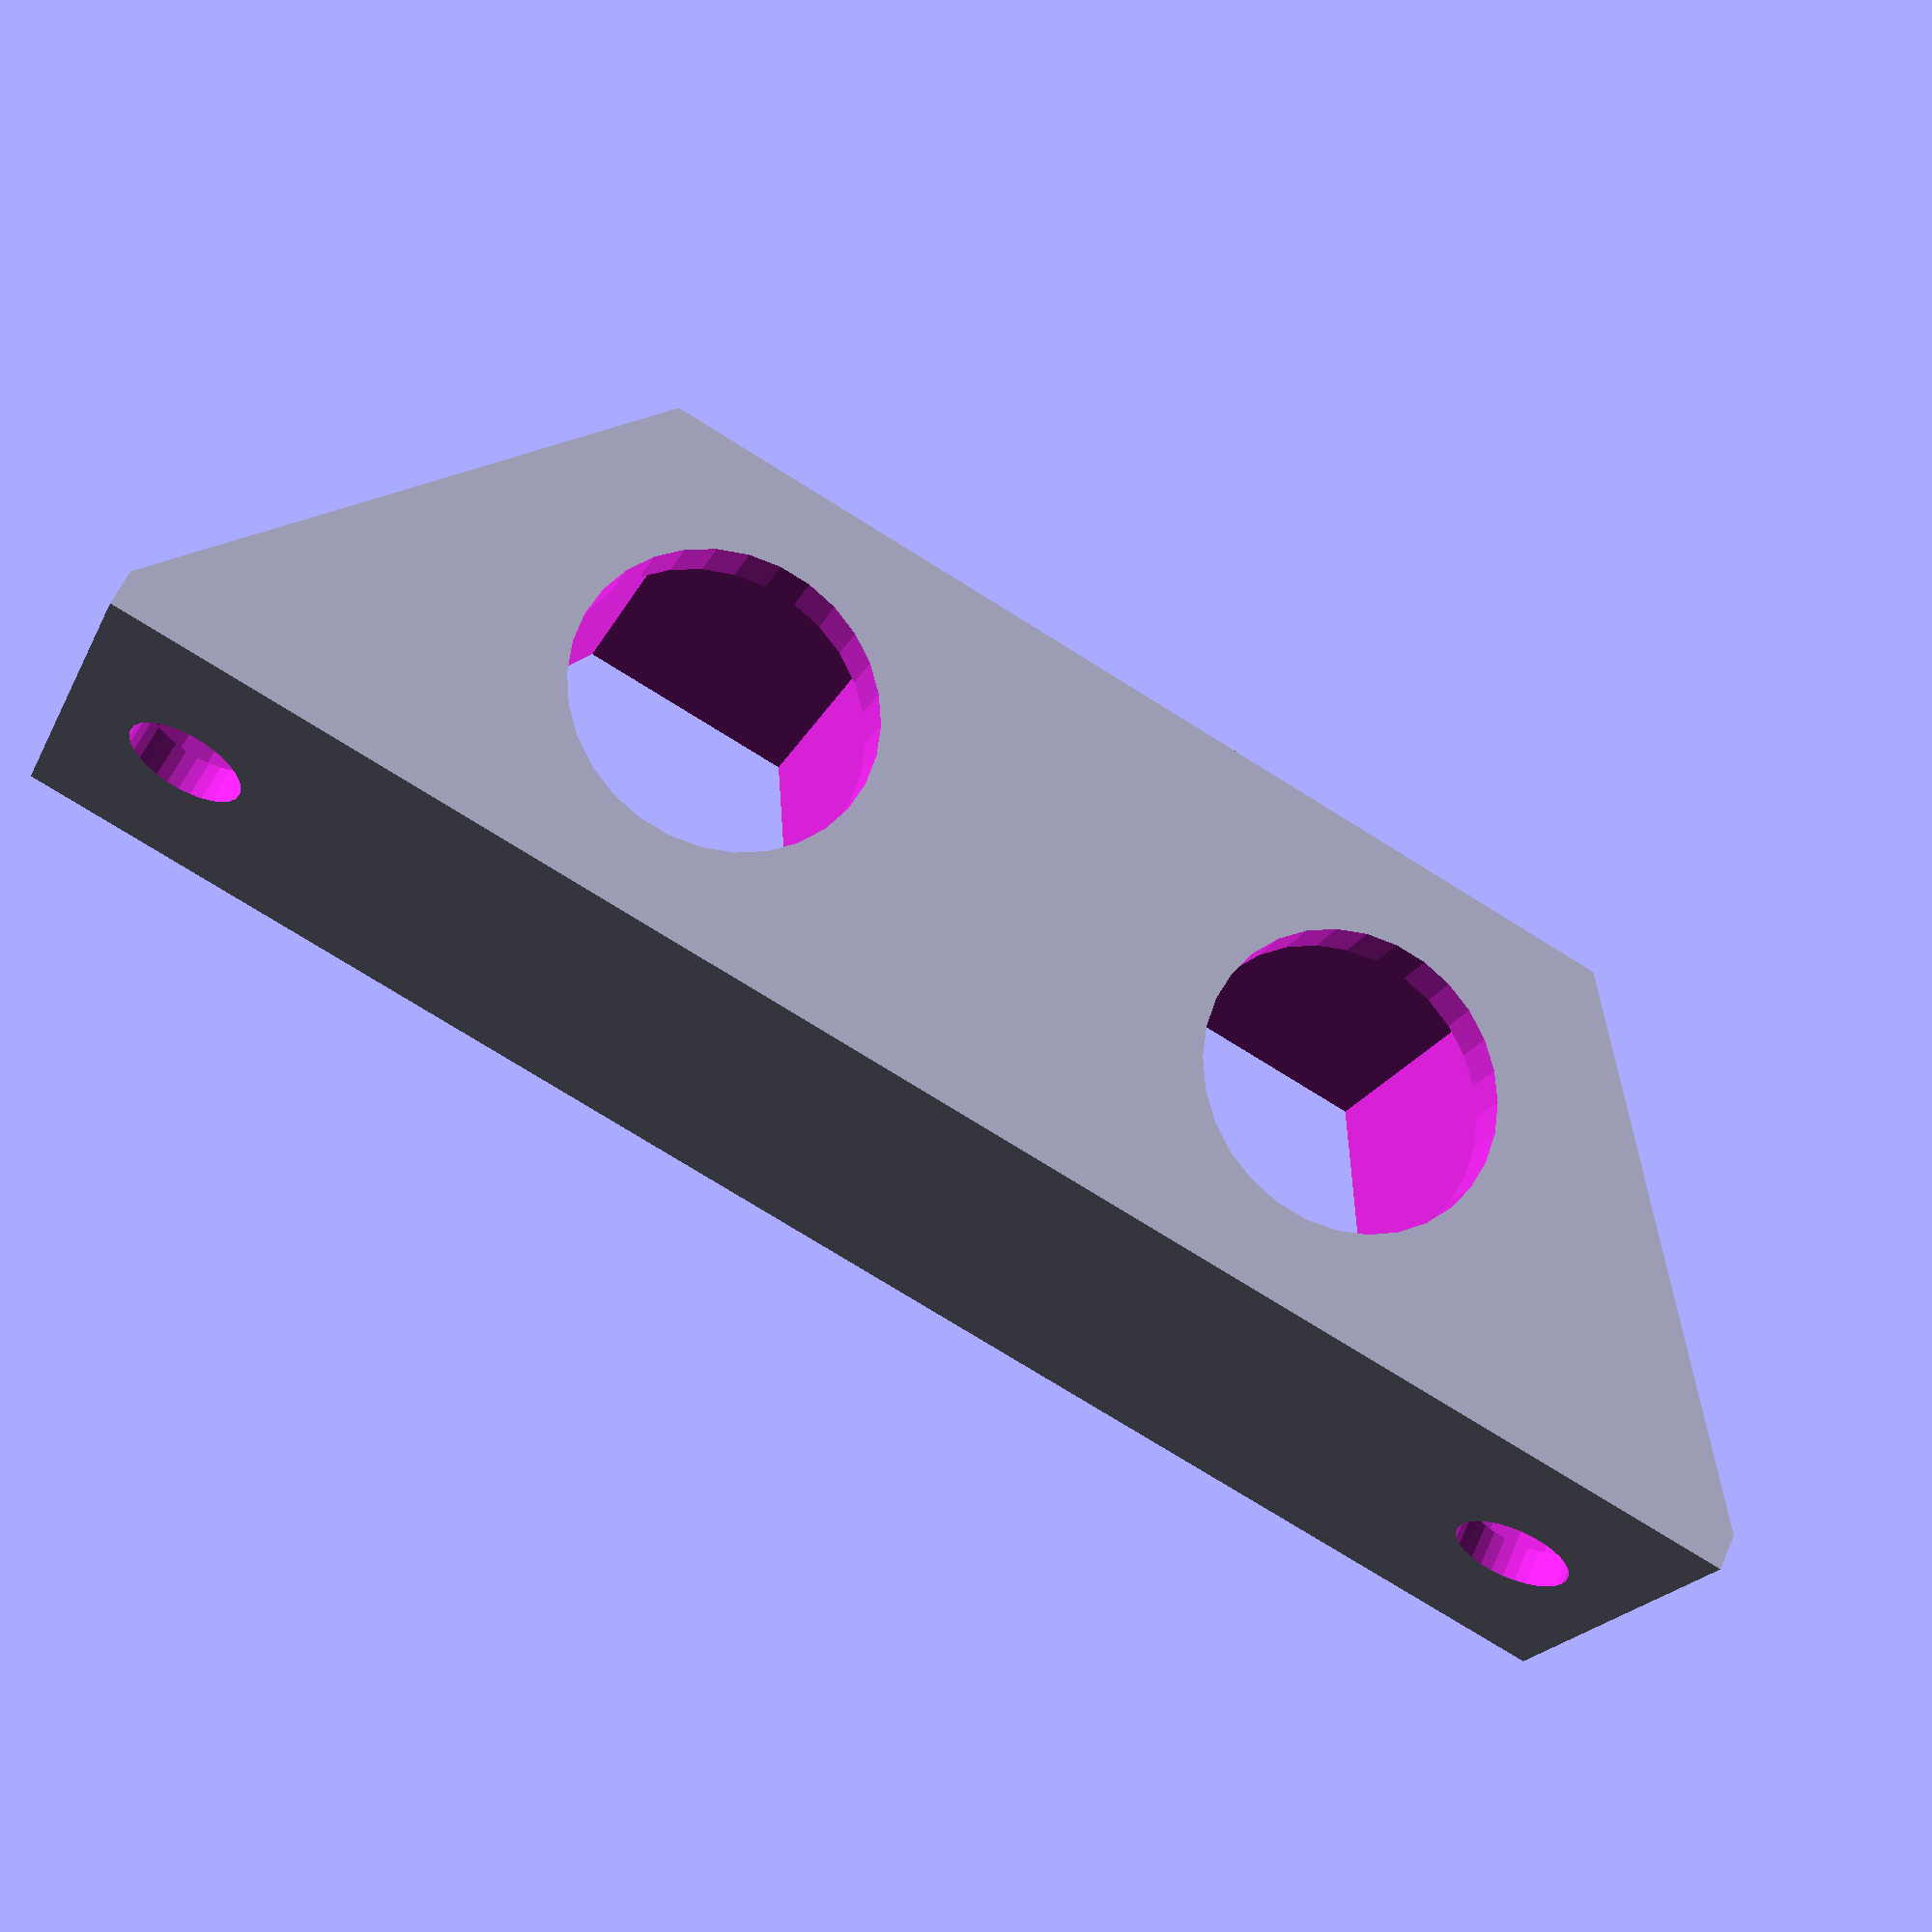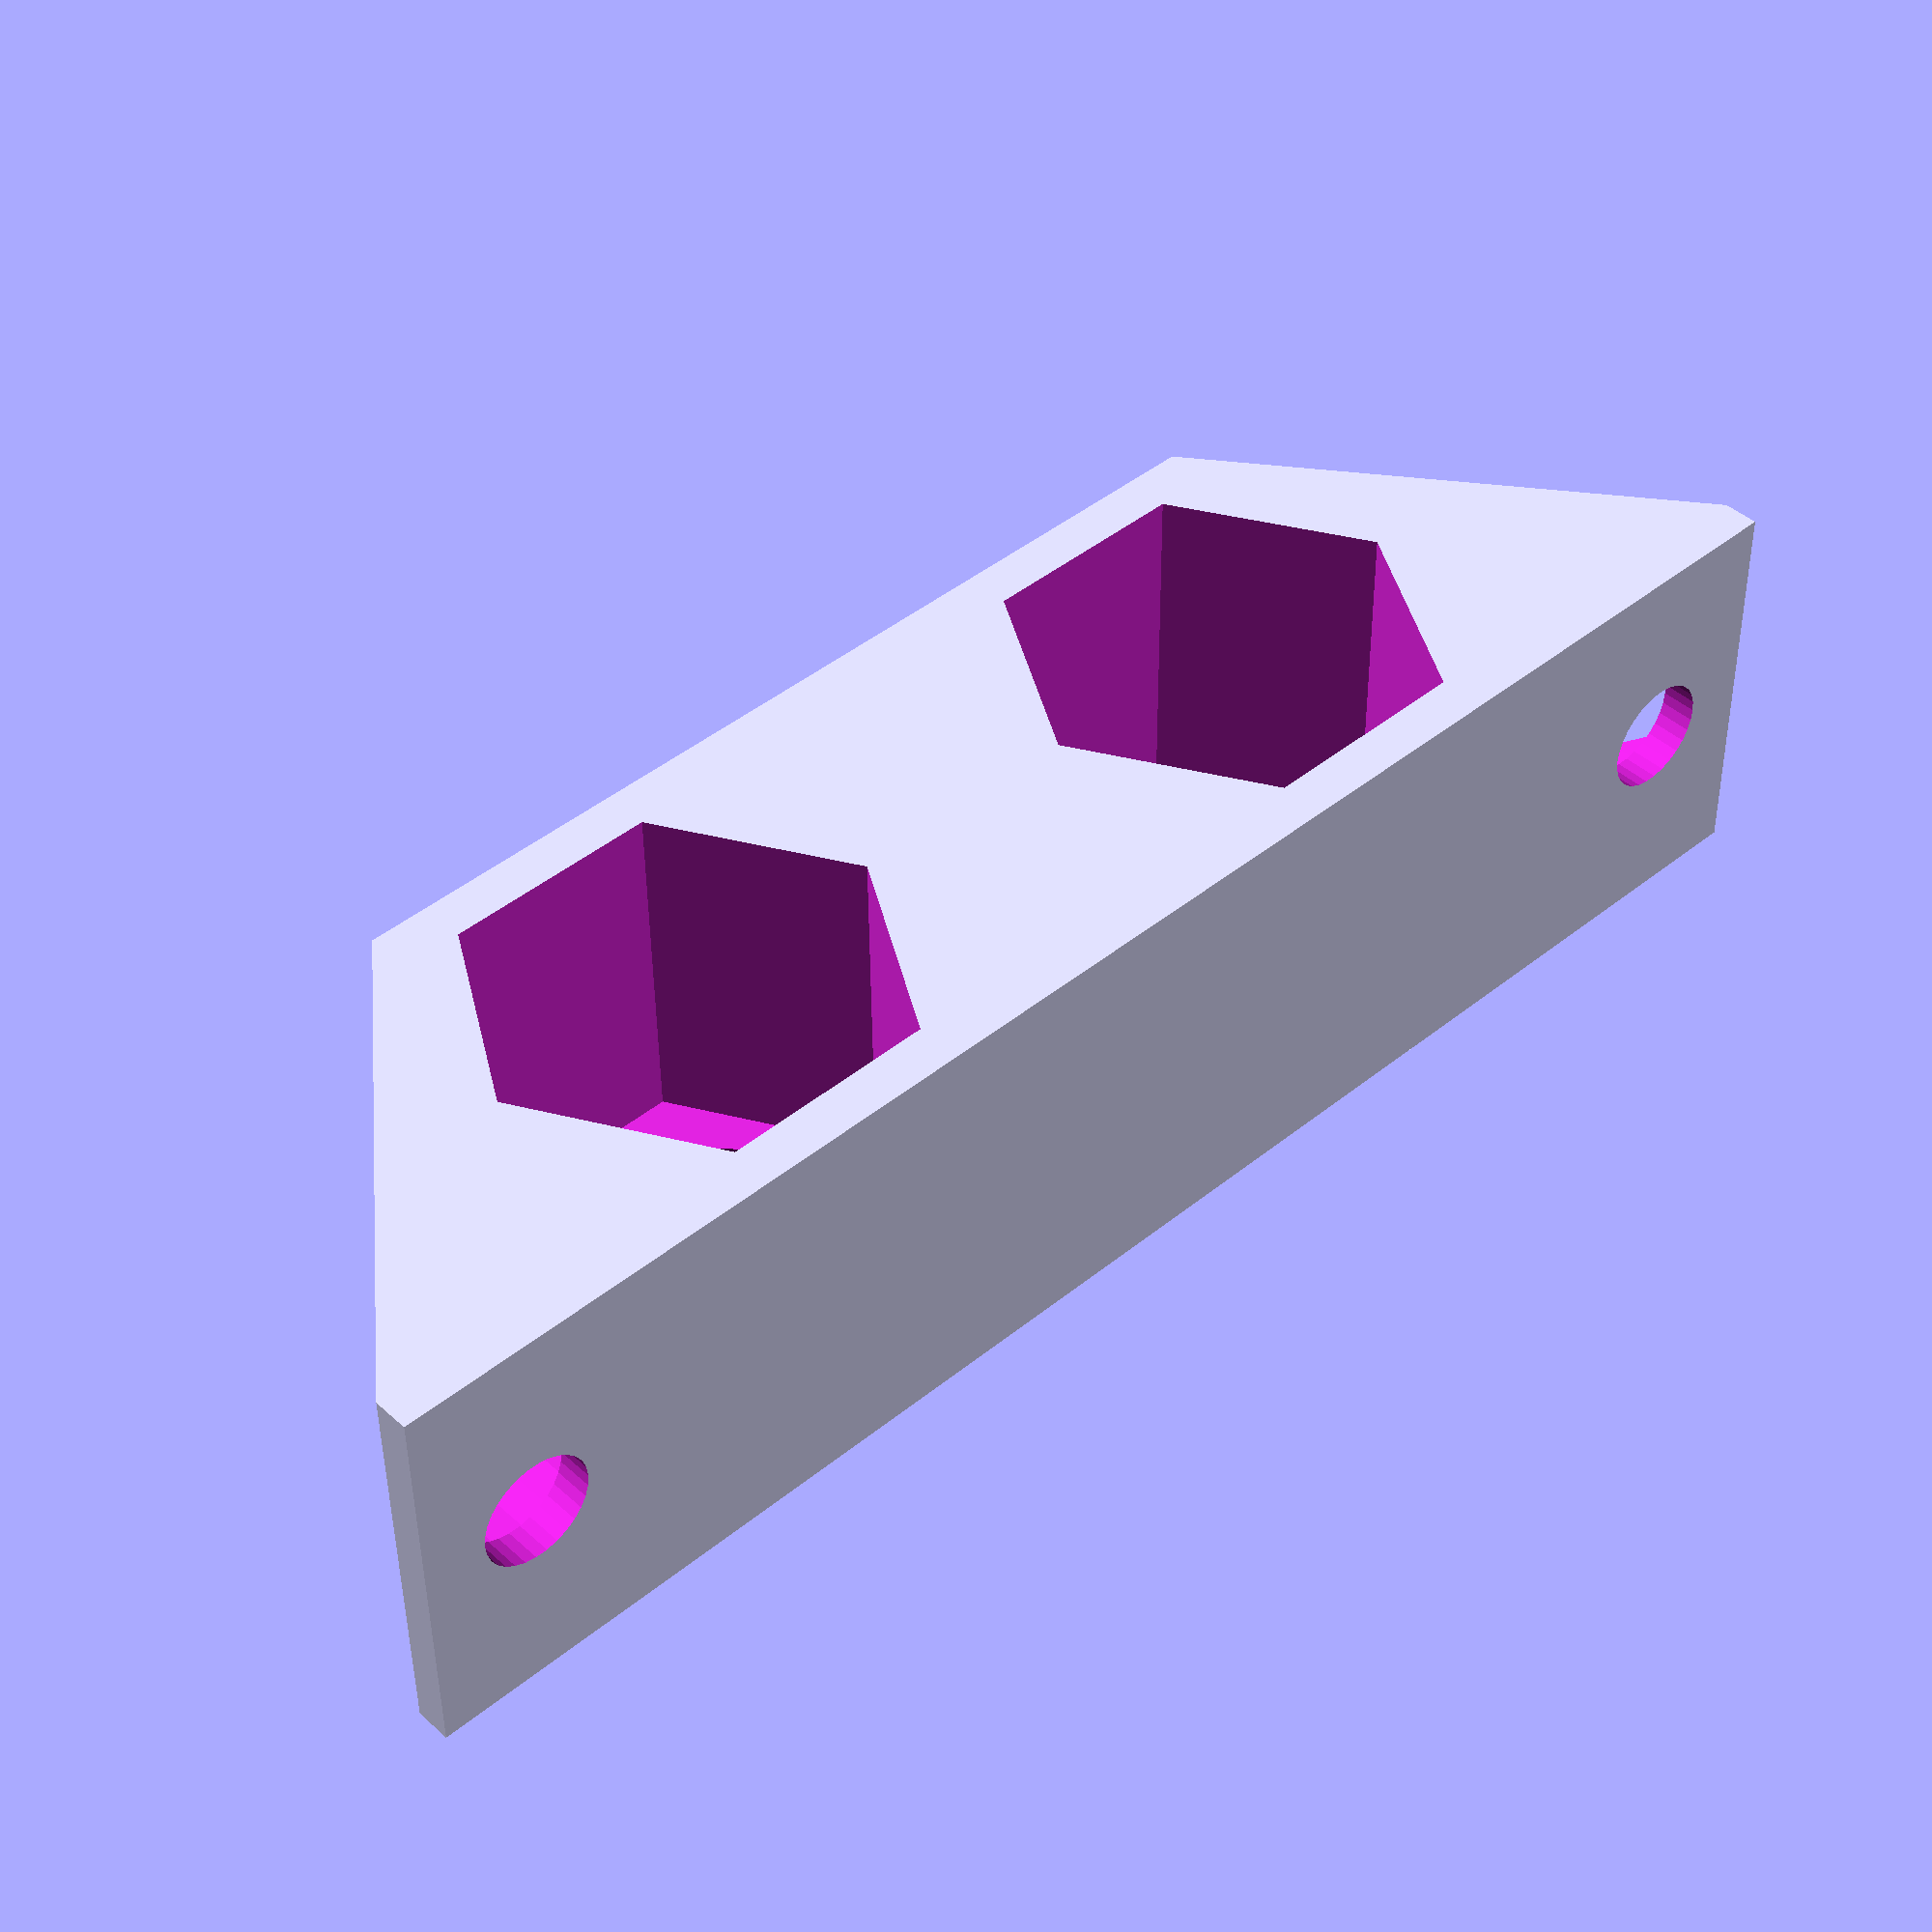
<openscad>
mcx_dist = 15.2-0.4;
SMA_nut_d = 9.5;
SMA_screw_d = 6.5;
SMA_nut_l = 9;


jst_from_side = 2+0.5;

wall_side = 1;
layer_thickness = 0.2;

module tfsik_antenna_holder(){

    difference(){
        hull(){
          translate([0, 0, -SMA_nut_d/2 - 2*layer_thickness]) cube([mcx_dist*1.5, SMA_nut_l, SMA_nut_d + 4*layer_thickness], center=true);
          translate([0, 0, -2*layer_thickness]) cube([mcx_dist*2.5, SMA_nut_l, 4*layer_thickness], center=true);
        }

        // MCX

        for(x=[0.5*mcx_dist, -0.5*mcx_dist]) translate([x, 0, 0]){
            translate([0, -2, -SMA_nut_d/2 - 2*layer_thickness]) rotate([-90, 0, 0]) cylinder(d=SMA_screw_d, h=10, $fn=30);
            translate([0, -wall_side -SMA_nut_l/2, -SMA_nut_d/2 - 2*layer_thickness]) rotate([-90, 0, 0]) cylinder(d=SMA_nut_d, h=SMA_nut_l, $fn=6);
        }

        for(x=[0.5*(mcx_dist*1.5+SMA_nut_d), -0.5*(mcx_dist*1.5+SMA_nut_d)]) translate([x, 0, 0]){
            translate([0, 0, -6]) cylinder(d=2.5, h=10, $fn=30);
            translate([0, 0, -9 - 4*layer_thickness]) cylinder(d=6, h=SMA_nut_l, $fn=30);
        }

    }

}

tfsik_antenna_holder();

</openscad>
<views>
elev=119.8 azim=201.7 roll=155.9 proj=p view=solid
elev=316.7 azim=179.3 roll=316.7 proj=p view=solid
</views>
